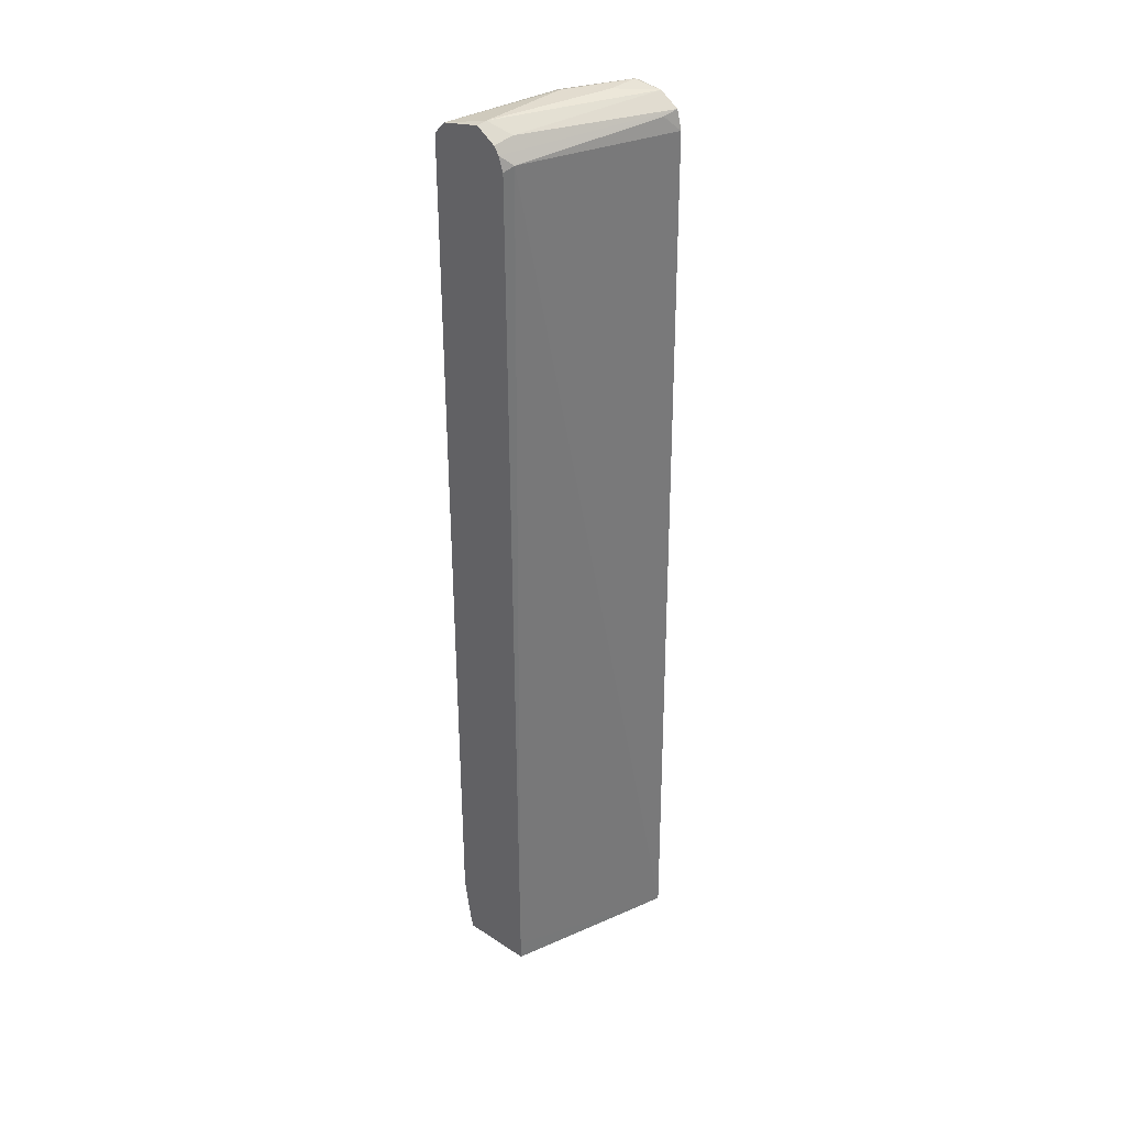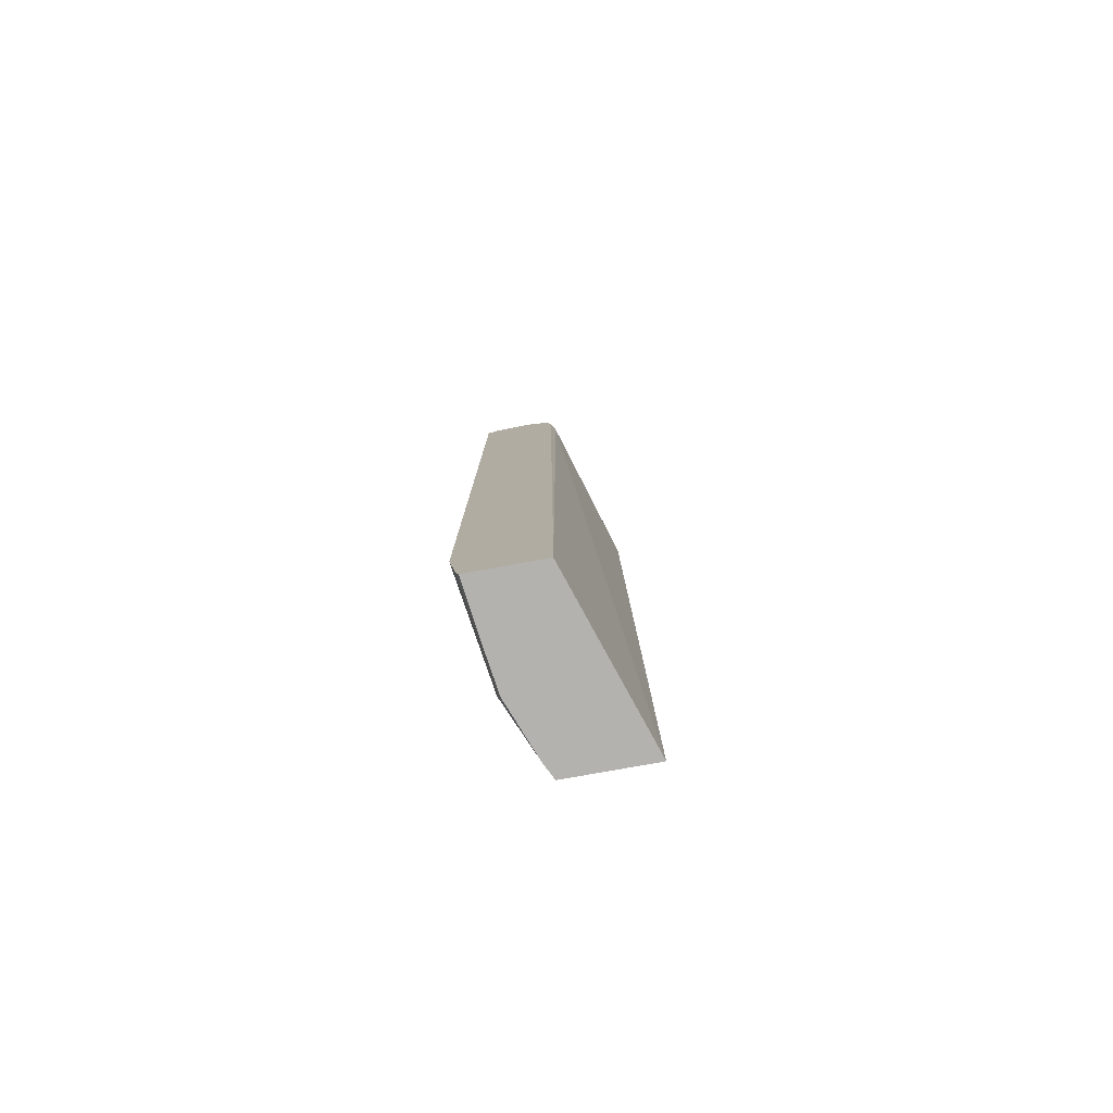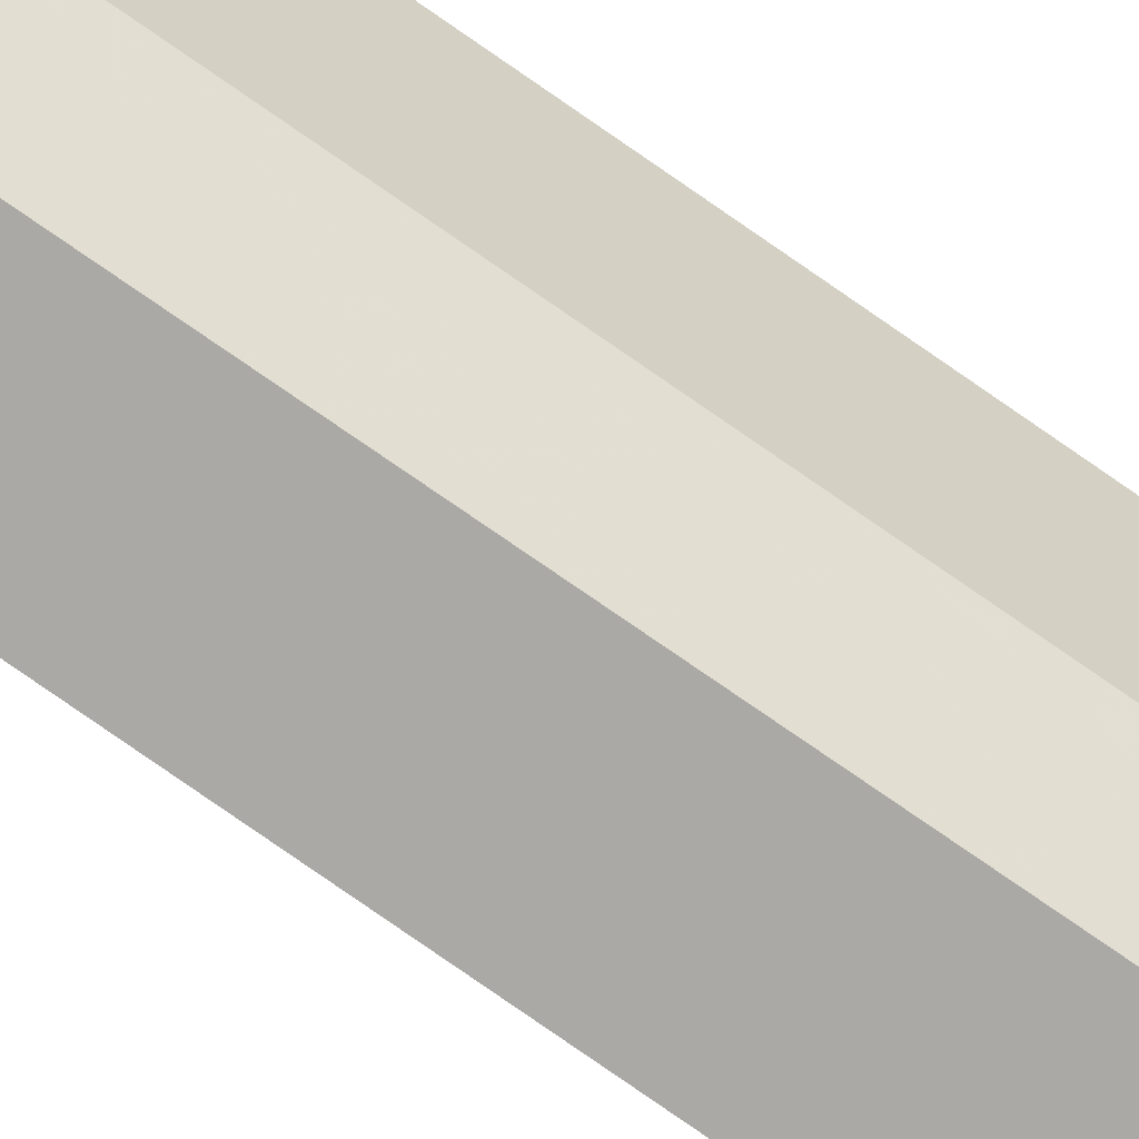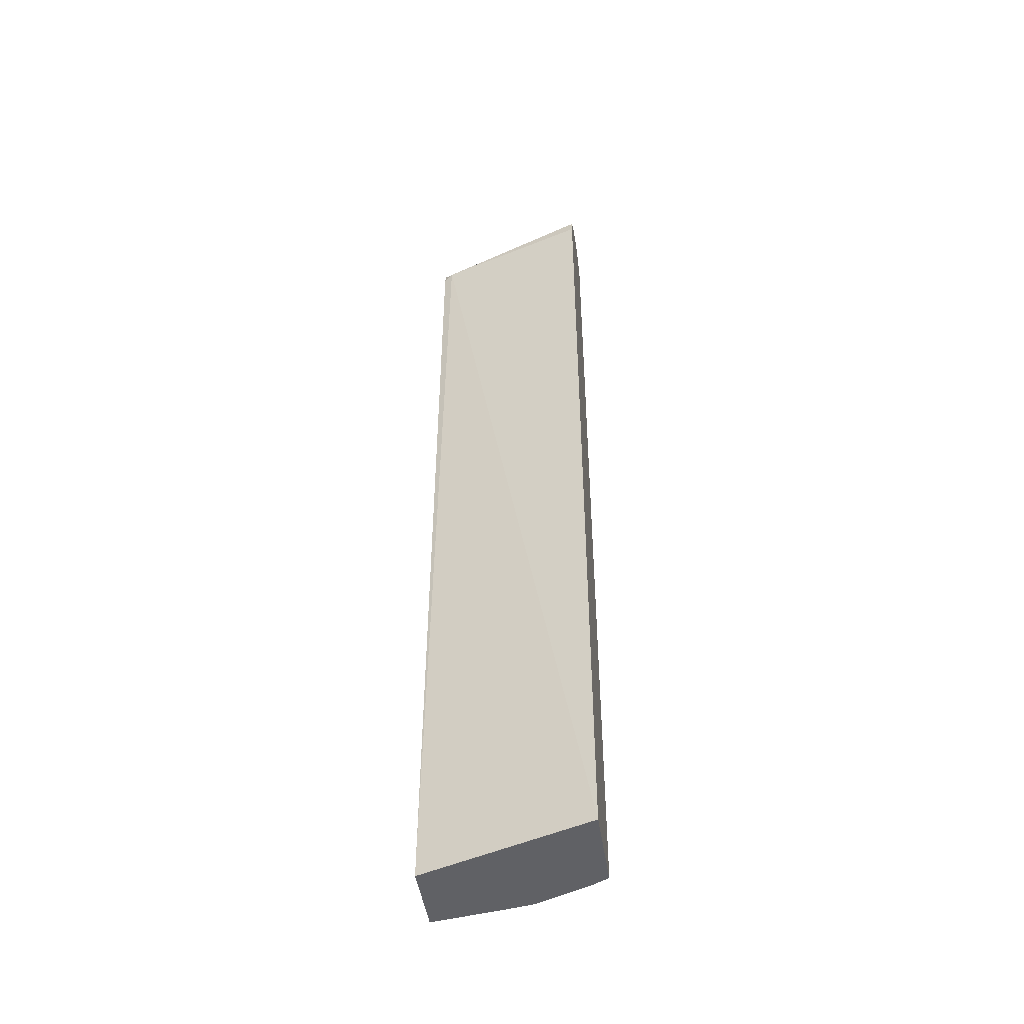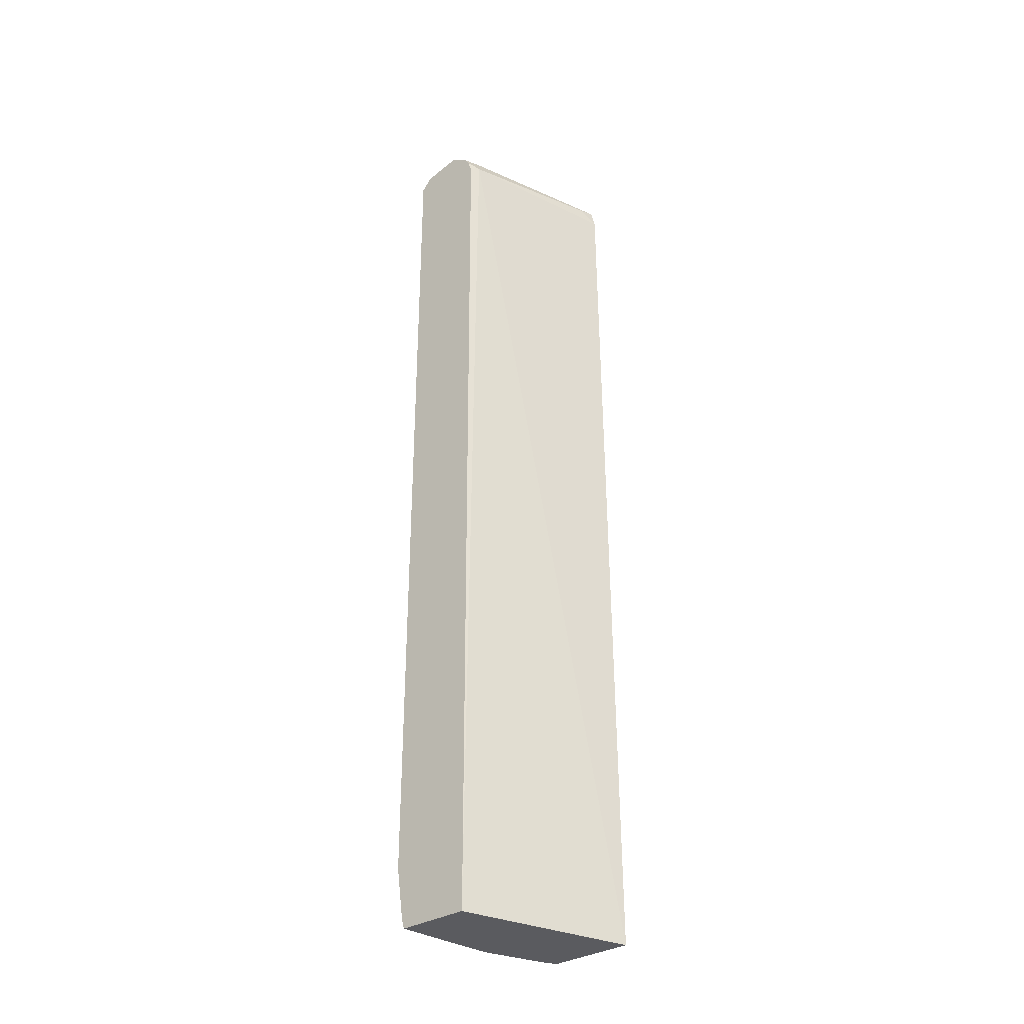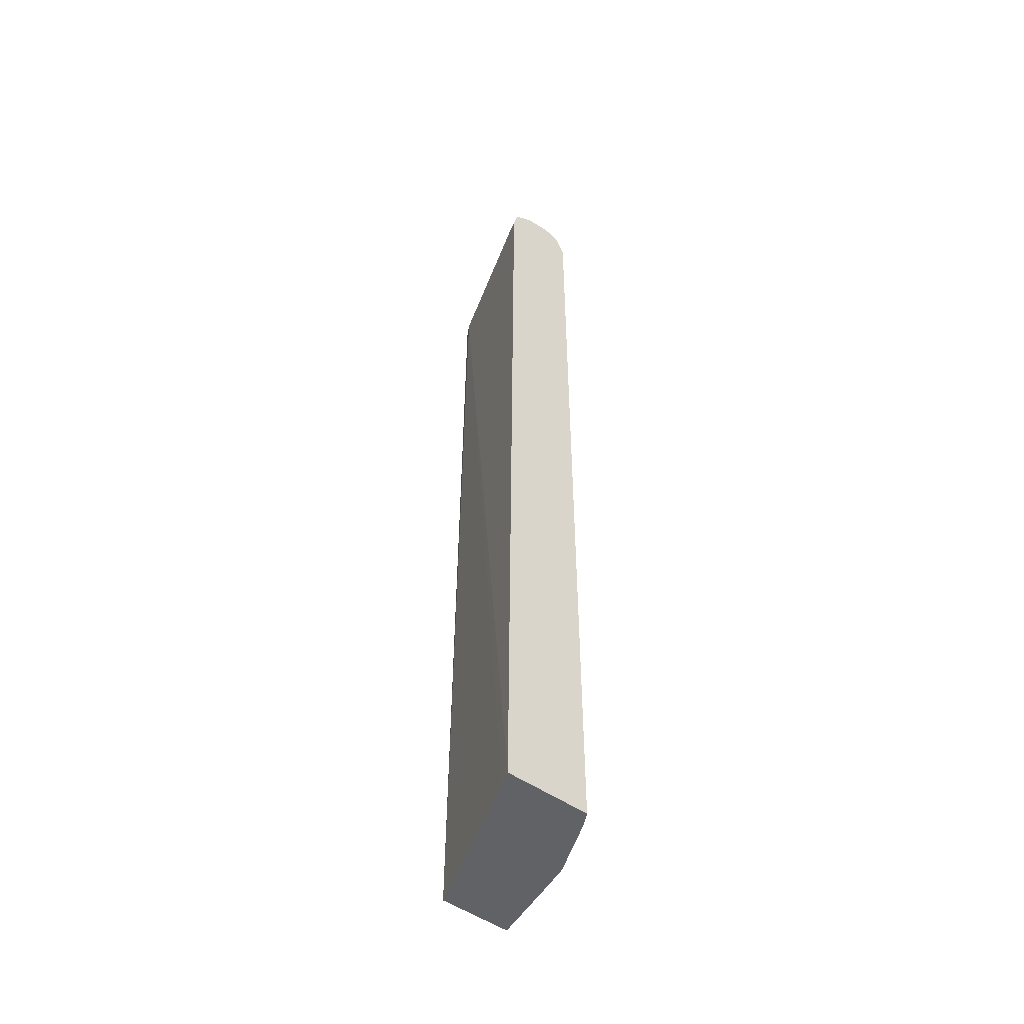
<metadata>
{"format":"obj","ext":"obj","renderer":"f3d","projection":"perspective","resolution":1024,"background":"white","views":[{"elev":34.7,"azim":41.1,"up":"+Y"},{"elev":-79.7,"azim":10.1,"up":"+Y"},{"elev":-75.5,"azim":-124.9,"up":"+Z"},{"elev":-47.4,"azim":98.6,"up":"+Y"},{"elev":-32.9,"azim":40.4,"up":"+Y"},{"elev":-50.6,"azim":142.5,"up":"+Y"}]}
</metadata>
<code>
v -0.5019 0.6313 0.1433
v -0.4999 0.6333 0.1333
v -0.5432 0.6232 0.1433
v -0.4819 0.6179 0.1433
v -0.4777 0.6221 0.1222
v -0.4389 0.6277 -0.03882
v -0.4392 0.6278 -0.03882
v -0.4666 0.6333 6e-08
v -0.4999 0.6333 0.03333
v -0.5166 0.6249 0.01666
v -0.5532 0.612 0.1433
v -0.4766 0.6098 0.1433
v -0.4189 0.6143 -0.03882
v -0.4666 0.6312 -0.03882
v -0.4666 0.6333 -0.03331
v -0.4721 0.6305 -0.03882
v -0.487 0.6231 -0.03882
v -0.5222 0.6109 0.01112
v -0.5333 0.5998 0.03333
v -0.5222 0.6221 0.03333
v -0.5549 0.6098 0.1433
v -0.4666 0.5998 0.1333
v -0.4716 0.5949 0.1433
v -0.4222 0.6109 -0.02221
v -0.4139 0.5943 -0.03882
v -0.4972 0.6026 -0.03882
v -0.5333 -0.3666 0.03333
v -0.5549 -0.3233 0.1433
v -0.4666 -0.3666 0.1433
v -0.4113 -0.3886 -0.02199
v -0.4057 -0.3886 -0.03882
v -0.4972 -0.3886 -0.03882
v -0.5056 -0.3886 -0.02199
v -0.5289 -0.3886 0.03773
v -0.5333 -0.3886 0.06664
v -0.5466 -0.3799 0.1433
v -0.4666 -0.3886 0.1433
v -0.5437 -0.3886 0.1433
f 19 27 28
f 17 26 18
f 19 32 27
f 19 26 32
f 19 21 20
f 18 26 19
f 14 16 15
f 10 19 20
f 13 22 24
f 12 23 22
f 12 22 13
f 10 21 11
f 10 20 21
f 10 18 19
f 19 28 21
f 13 24 25
f 22 25 24
f 30 32 31
f 22 29 30
f 10 17 18
f 35 38 36
f 30 33 32
f 30 34 33
f 30 35 34
f 30 38 35
f 30 37 38
f 29 37 30
f 27 36 28
f 27 35 36
f 27 34 35
f 27 33 34
f 27 32 33
f 22 31 25
f 22 30 31
f 22 23 29
f 10 16 17
f 1 38 37
f 9 15 10
f 2 7 8
f 2 6 7
f 2 5 6
f 1 4 2
f 1 12 4
f 1 23 12
f 2 8 15
f 1 29 23
f 10 15 16
f 1 36 38
f 1 28 36
f 1 21 28
f 1 3 11
f 1 2 3
f 1 37 29
f 2 15 9
f 1 11 21
f 2 4 5
f 2 9 3
f 7 15 8
f 6 14 7
f 6 16 14
f 6 17 16
f 6 26 17
f 6 32 26
f 7 14 15
f 6 25 31
f 6 13 25
f 5 13 6
f 4 13 5
f 4 12 13
f 3 10 11
f 6 31 32
f 3 9 10

</code>
